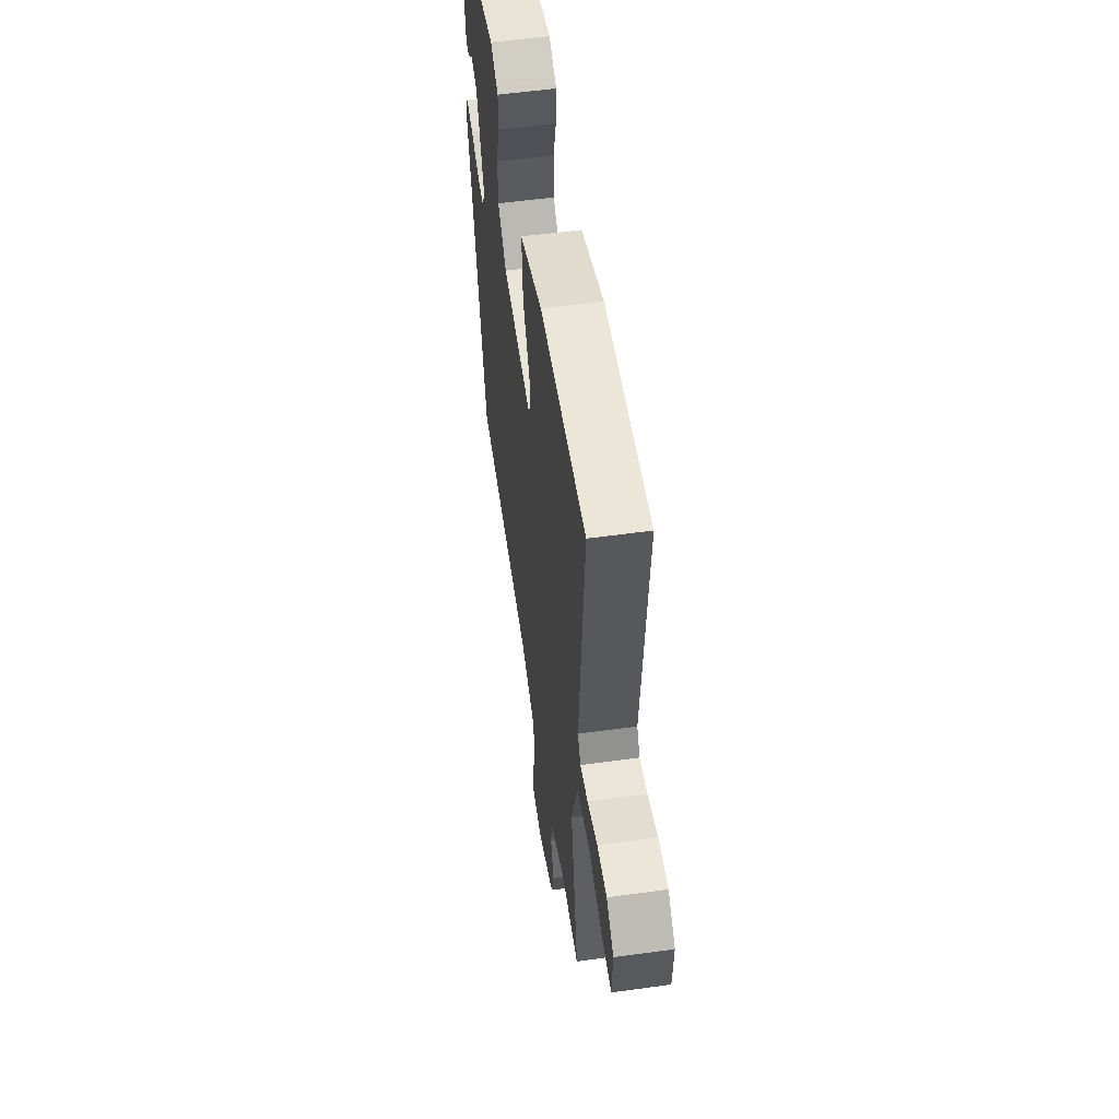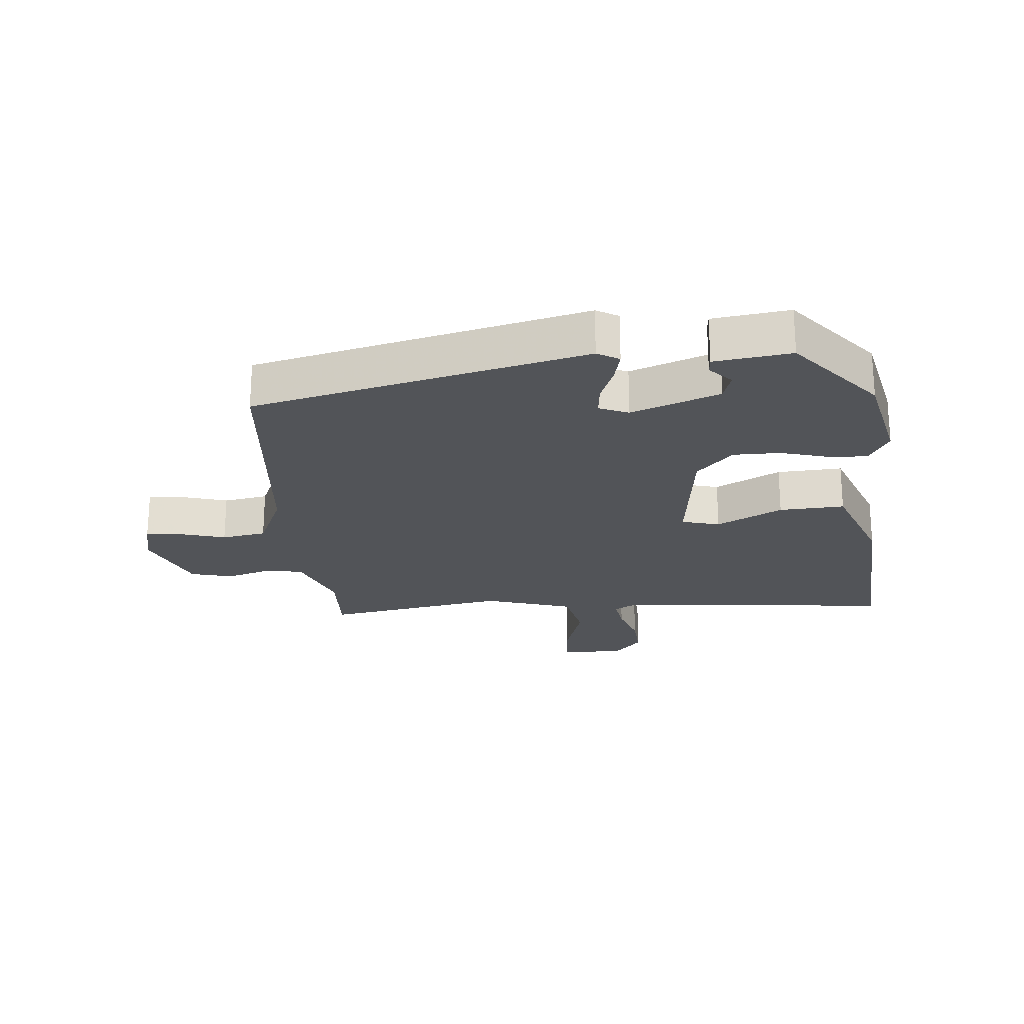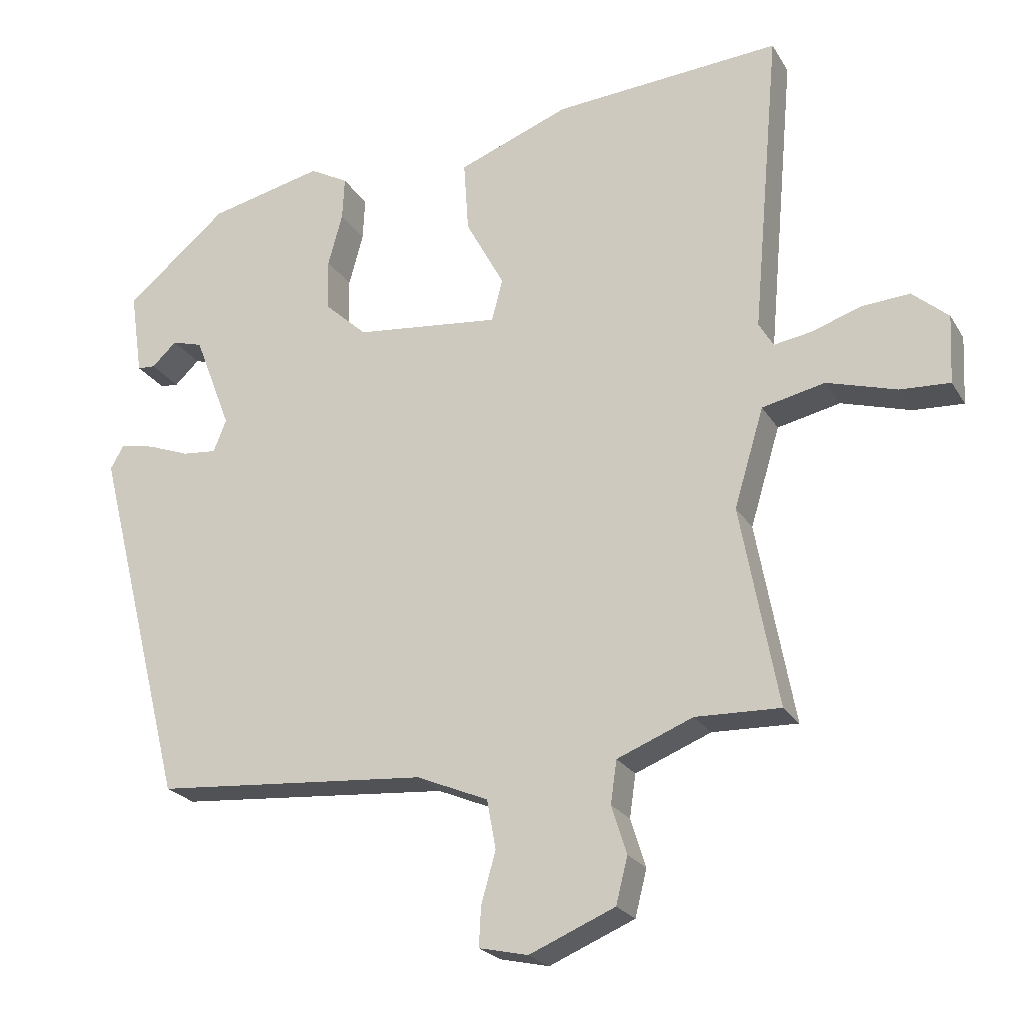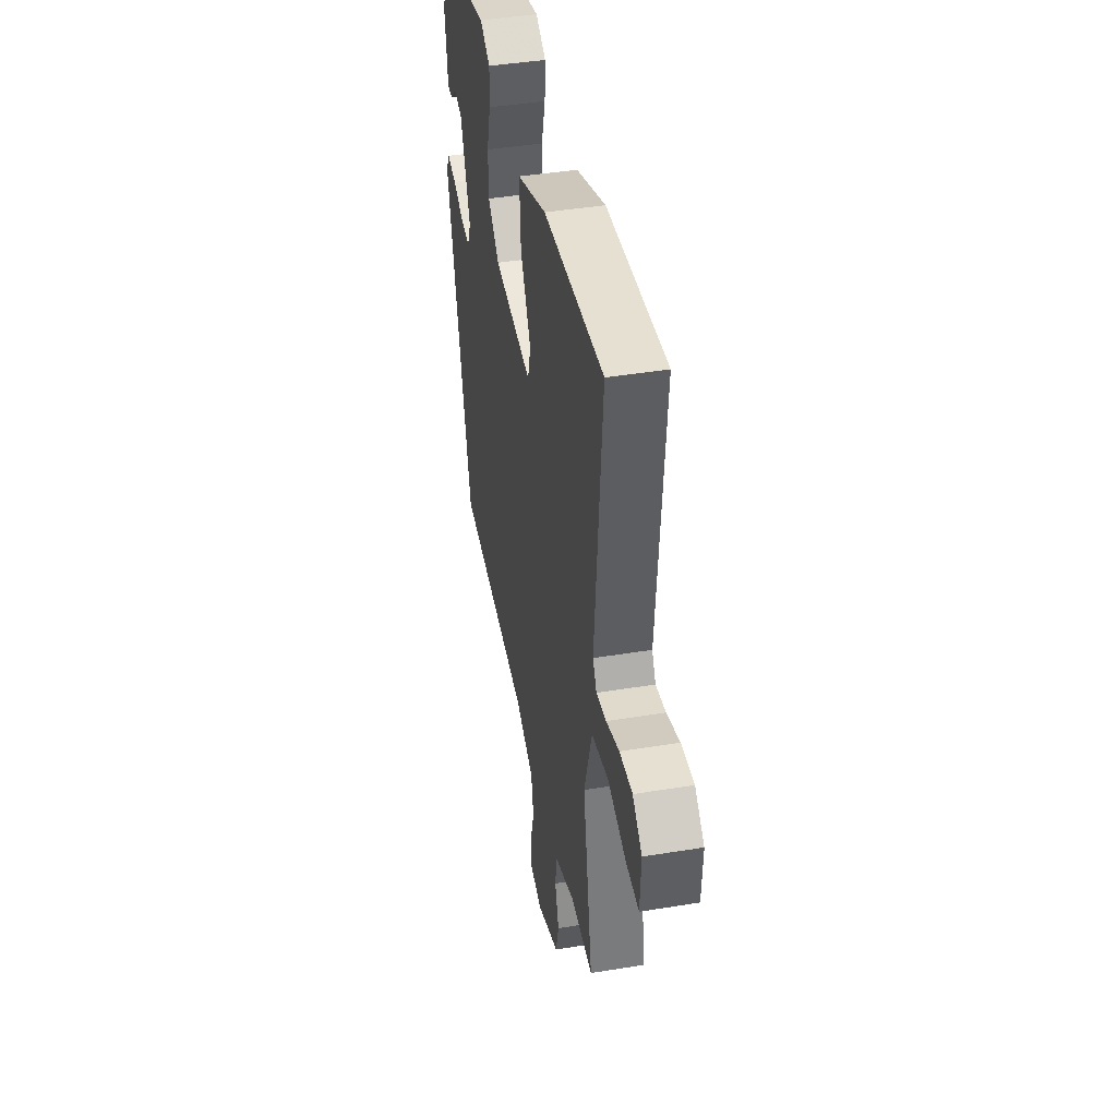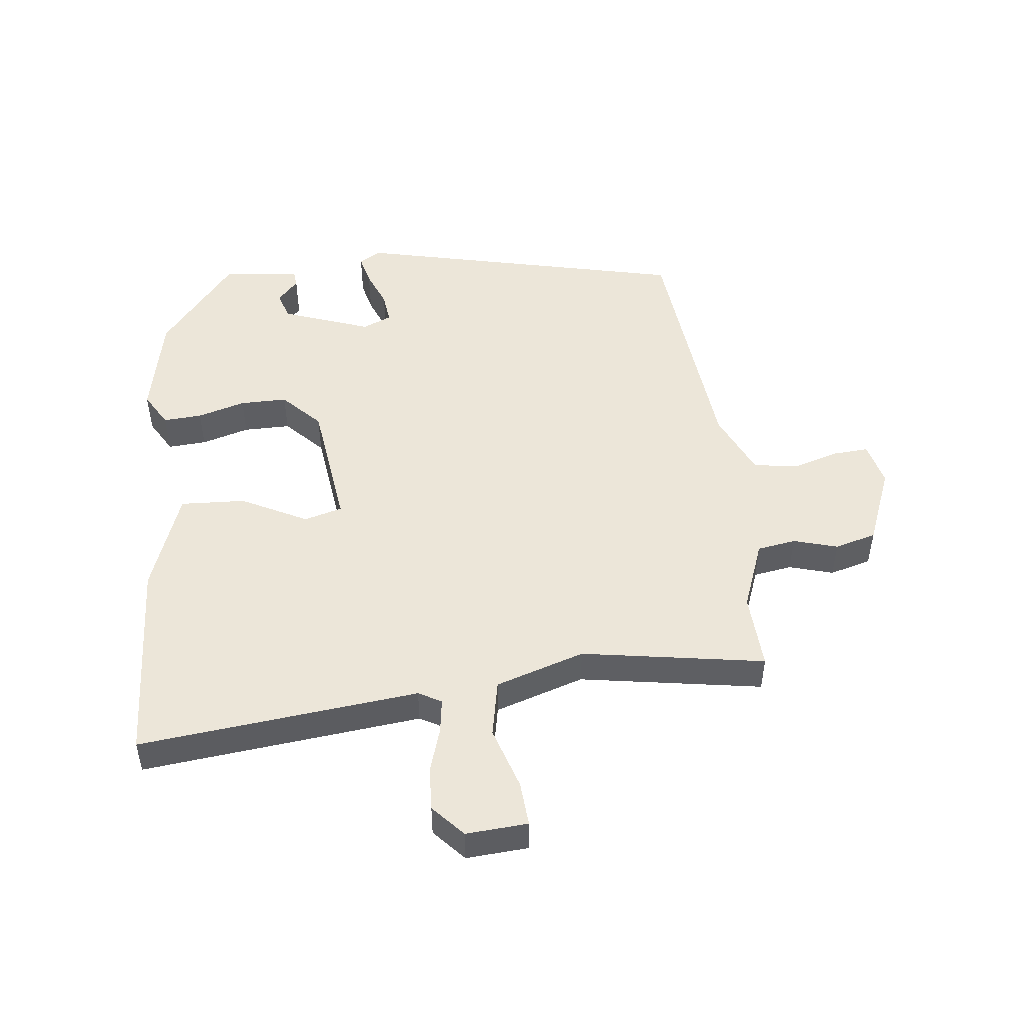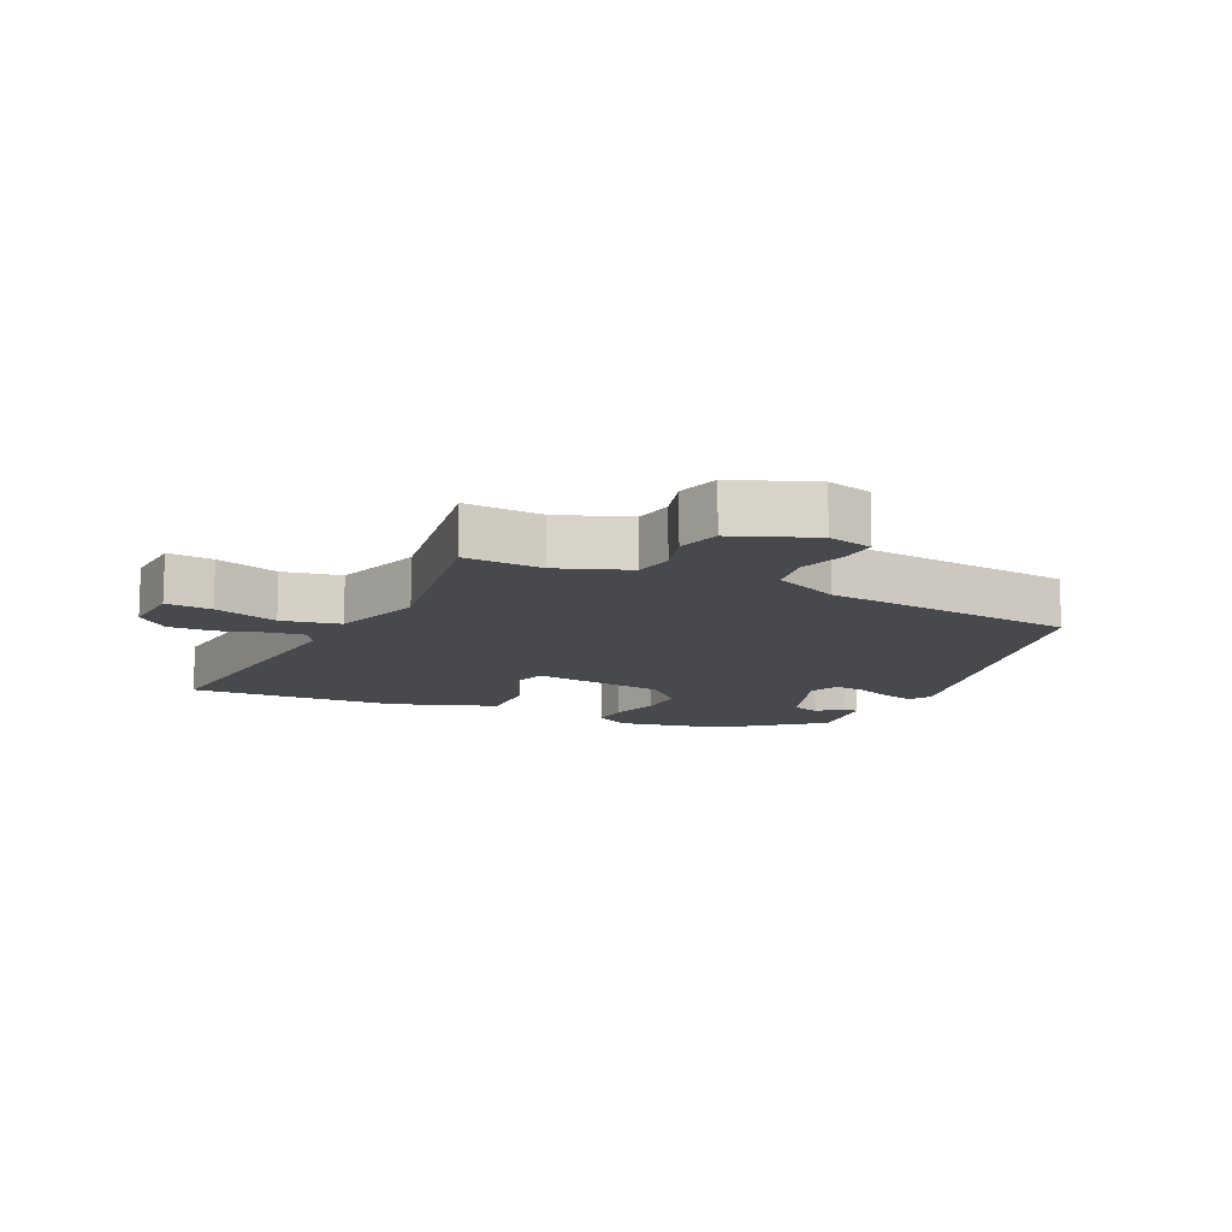
<metadata>
{"format":"obj","ext":"obj","renderer":"f3d","projection":"perspective","resolution":1024,"background":"white","views":[{"elev":55.0,"azim":81.7,"up":"+Z"},{"elev":-22.8,"azim":-85.5,"up":"+Y"},{"elev":-23.2,"azim":23.6,"up":"+Z"},{"elev":42.8,"azim":79.0,"up":"+Z"},{"elev":49.2,"azim":82.4,"up":"+Y"},{"elev":-12.4,"azim":153.4,"up":"+Y"}]}
</metadata>
<code>
v -0.361 0.07 0.453
v -0.195 0.07 0.491
v -0.139 0.07 0.46
v -0.142 0.07 0.398
v -0.163 0.07 0.321
v -0.162 0.07 0.246
v -0.1 0.07 0.189
v 0.111 0.07 0.166
v 0.127 0.07 0.227
v 0.071 0.07 0.331
v 0.064 0.07 0.435
v 0.226 0.07 0.497
v 0.556 0.07 0.521
v 0.516 0.07 0.074
v 0.537 0.07 0.038
v 0.592 0.07 0.047
v 0.663 0.07 0.071
v 0.733 0.07 0.076
v 0.785 0.07 0.031
v 0.78 0.07 -0.068
v 0.708 0.07 -0.064
v 0.607 0.07 -0.034
v 0.516 0.07 -0.054
v 0.473 0.07 -0.197
v 0.527 0.07 -0.488
v 0.404 0.07 -0.484
v 0.294 0.07 -0.528
v 0.285 0.07 -0.59
v 0.307 0.07 -0.66
v 0.29 0.07 -0.727
v 0.166 0.07 -0.779
v 0.095 0.07 -0.763
v 0.098 0.07 -0.706
v 0.119 0.07 -0.632
v 0.106 0.07 -0.561
v 0.002 0.07 -0.517
v -0.396 0.07 -0.485
v -0.53 0.07 0.043
v -0.51 0.07 0.078
v -0.46 0.07 0.067
v -0.399 0.07 0.044
v -0.349 0.07 0.039
v -0.33 0.07 0.086
v -0.384 0.07 0.226
v -0.429 0.07 0.239
v -0.465 0.07 0.205
v -0.491 0.07 0.207
v -0.509 0.07 0.329
v -0.361 0 0.453
v -0.195 0 0.491
v -0.139 0 0.46
v -0.142 0 0.398
v -0.163 0 0.321
v -0.162 0 0.246
v -0.1 0 0.189
v 0.111 0 0.166
v 0.127 0 0.227
v 0.071 0 0.331
v 0.064 0 0.435
v 0.226 0 0.497
v 0.556 0 0.521
v 0.516 0 0.074
v 0.537 0 0.038
v 0.592 0 0.047
v 0.663 0 0.071
v 0.733 0 0.076
v 0.785 0 0.031
v 0.78 0 -0.068
v 0.708 0 -0.064
v 0.607 0 -0.034
v 0.516 0 -0.054
v 0.473 0 -0.197
v 0.527 0 -0.488
v 0.404 0 -0.484
v 0.294 0 -0.528
v 0.285 0 -0.59
v 0.307 0 -0.66
v 0.29 0 -0.727
v 0.166 0 -0.779
v 0.095 0 -0.763
v 0.098 0 -0.706
v 0.119 0 -0.632
v 0.106 0 -0.561
v 0.002 0 -0.517
v -0.396 0 -0.485
v -0.53 0 0.043
v -0.51 0 0.078
v -0.46 0 0.067
v -0.399 0 0.044
v -0.349 0 0.039
v -0.33 0 0.086
v -0.384 0 0.226
v -0.429 0 0.239
v -0.465 0 0.205
v -0.491 0 0.207
v -0.509 0 0.329
f 45 46 47 48
f 44 45 48 1
f 43 44 1 2
f 38 39 40 41
f 36 37 38 41
f 35 36 41 42
f 31 32 33 34
f 31 34 35
f 28 29 30 31
f 27 28 31 35
f 26 27 35 42
f 24 25 26 42
f 19 20 21 22
f 19 22 23
f 16 17 18 19
f 15 16 19 23
f 14 15 23 24
f 9 10 11 12
f 8 9 12 13
f 2 3 4 5
f 43 2 5 6
f 42 43 6 7
f 24 42 7 8
f 8 13 14 24
f 96 95 94 93
f 49 96 93 92
f 50 49 92 91
f 89 88 87 86
f 89 86 85 84
f 90 89 84 83
f 82 81 80 79
f 83 82 79
f 79 78 77 76
f 83 79 76 75
f 90 83 75 74
f 90 74 73 72
f 70 69 68 67
f 71 70 67
f 67 66 65 64
f 71 67 64 63
f 72 71 63 62
f 60 59 58 57
f 61 60 57 56
f 53 52 51 50
f 54 53 50 91
f 55 54 91 90
f 56 55 90 72
f 72 62 61 56
f 1 49 50 2
f 2 50 51 3
f 3 51 52 4
f 4 52 53 5
f 5 53 54 6
f 6 54 55 7
f 7 55 56 8
f 8 56 57 9
f 9 57 58 10
f 10 58 59 11
f 11 59 60 12
f 12 60 61 13
f 13 61 62 14
f 14 62 63 15
f 15 63 64 16
f 16 64 65 17
f 17 65 66 18
f 18 66 67 19
f 19 67 68 20
f 20 68 69 21
f 21 69 70 22
f 22 70 71 23
f 23 71 72 24
f 24 72 73 25
f 25 73 74 26
f 26 74 75 27
f 27 75 76 28
f 28 76 77 29
f 29 77 78 30
f 30 78 79 31
f 31 79 80 32
f 32 80 81 33
f 33 81 82 34
f 34 82 83 35
f 35 83 84 36
f 36 84 85 37
f 37 85 86 38
f 38 86 87 39
f 39 87 88 40
f 40 88 89 41
f 41 89 90 42
f 42 90 91 43
f 43 91 92 44
f 44 92 93 45
f 45 93 94 46
f 46 94 95 47
f 47 95 96 48
f 48 96 49 1

</code>
